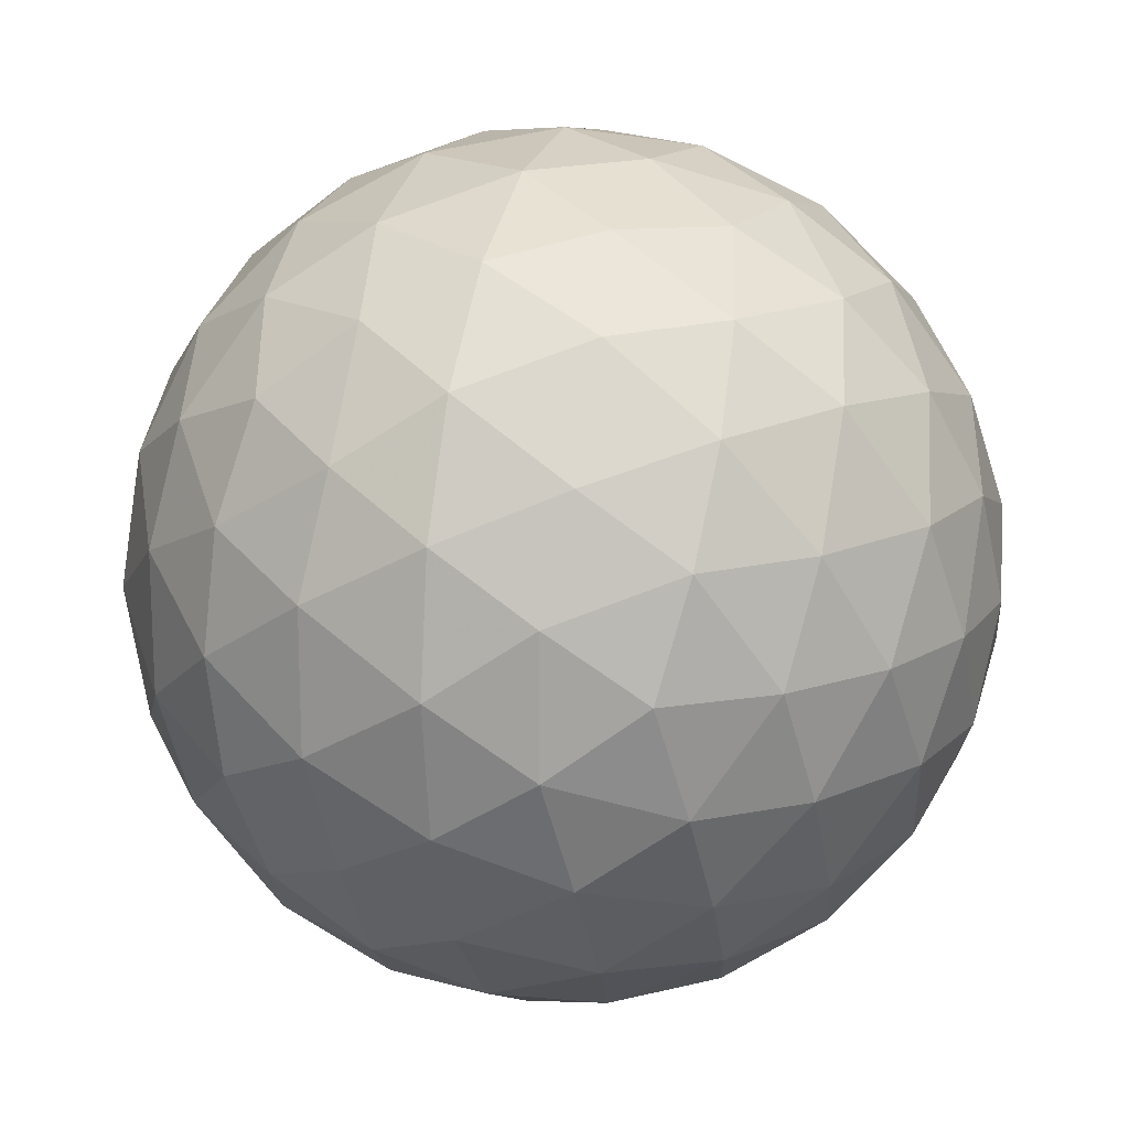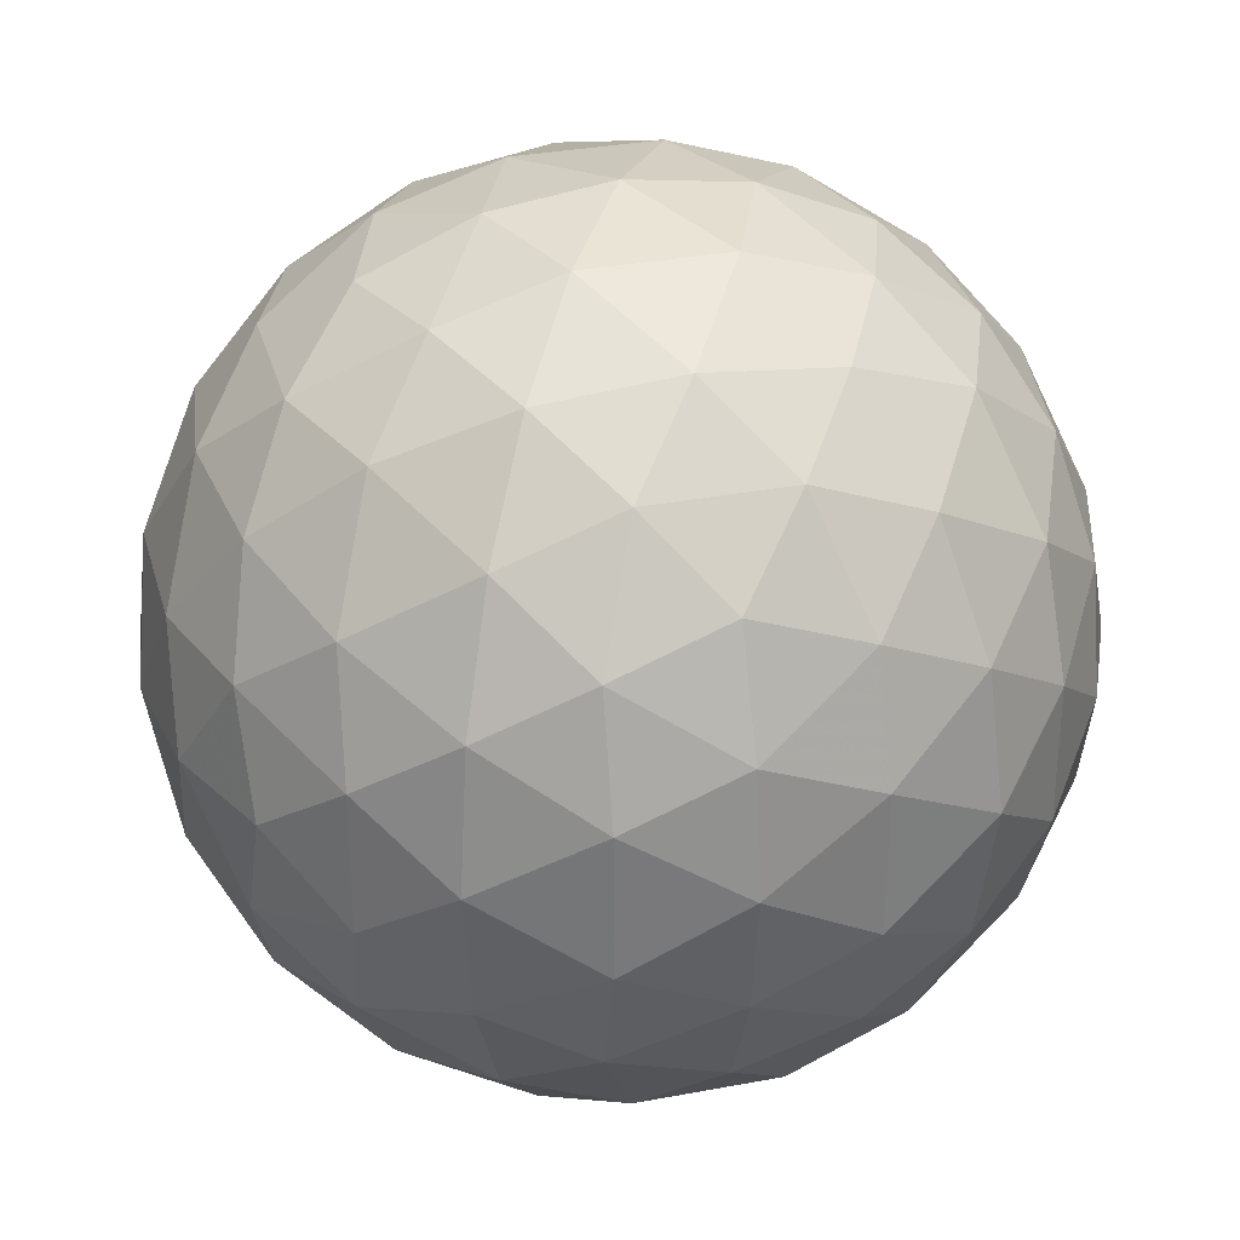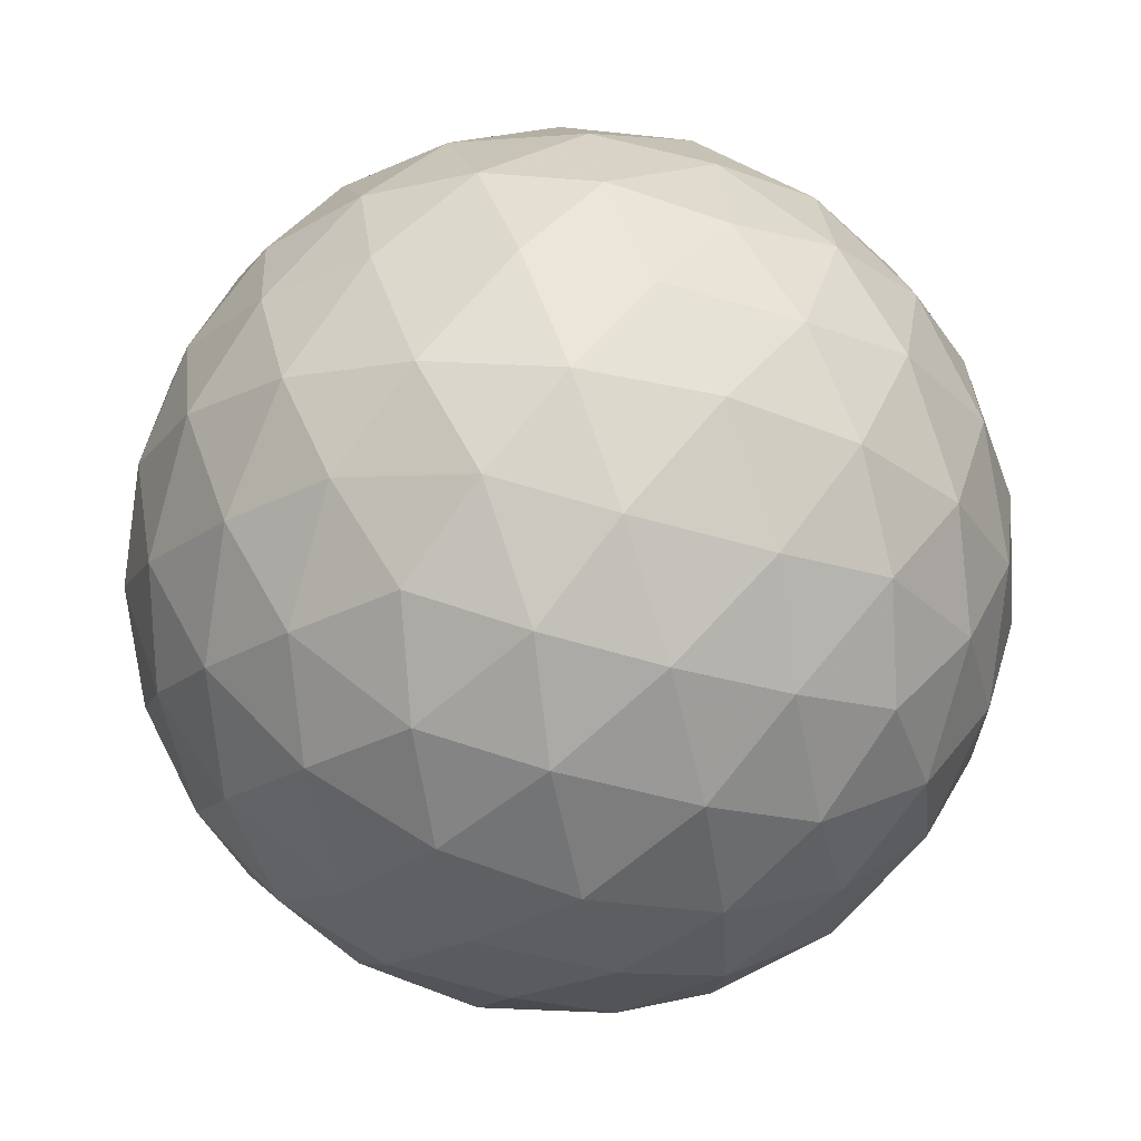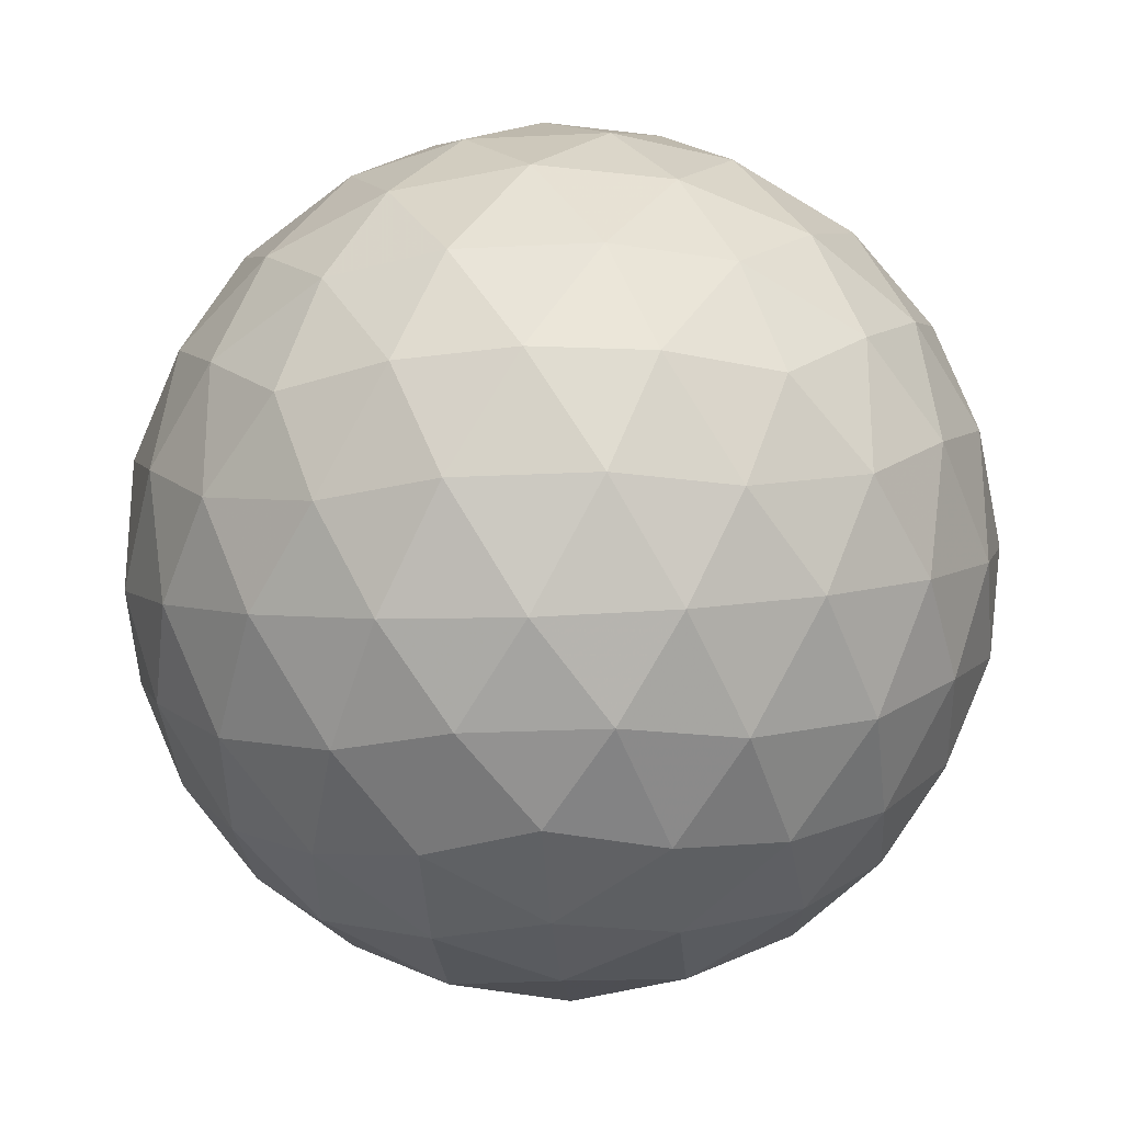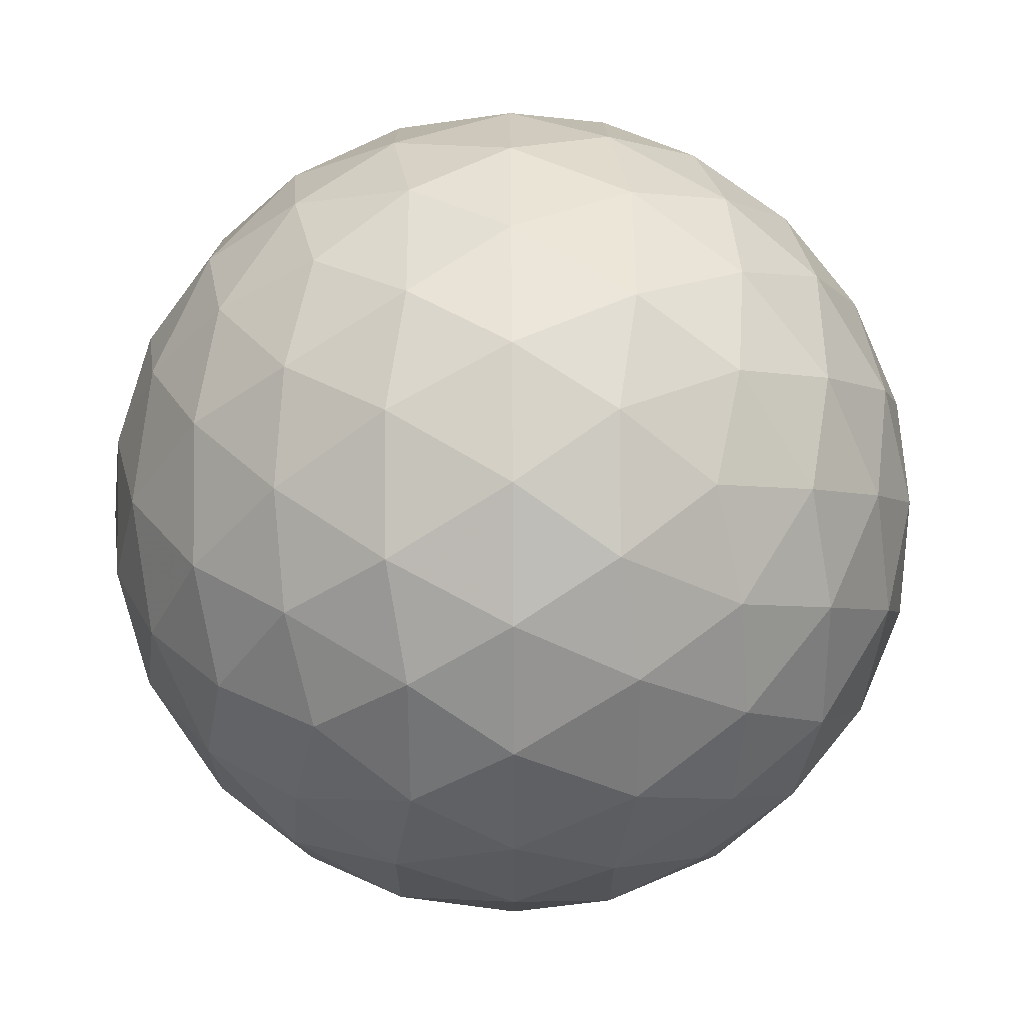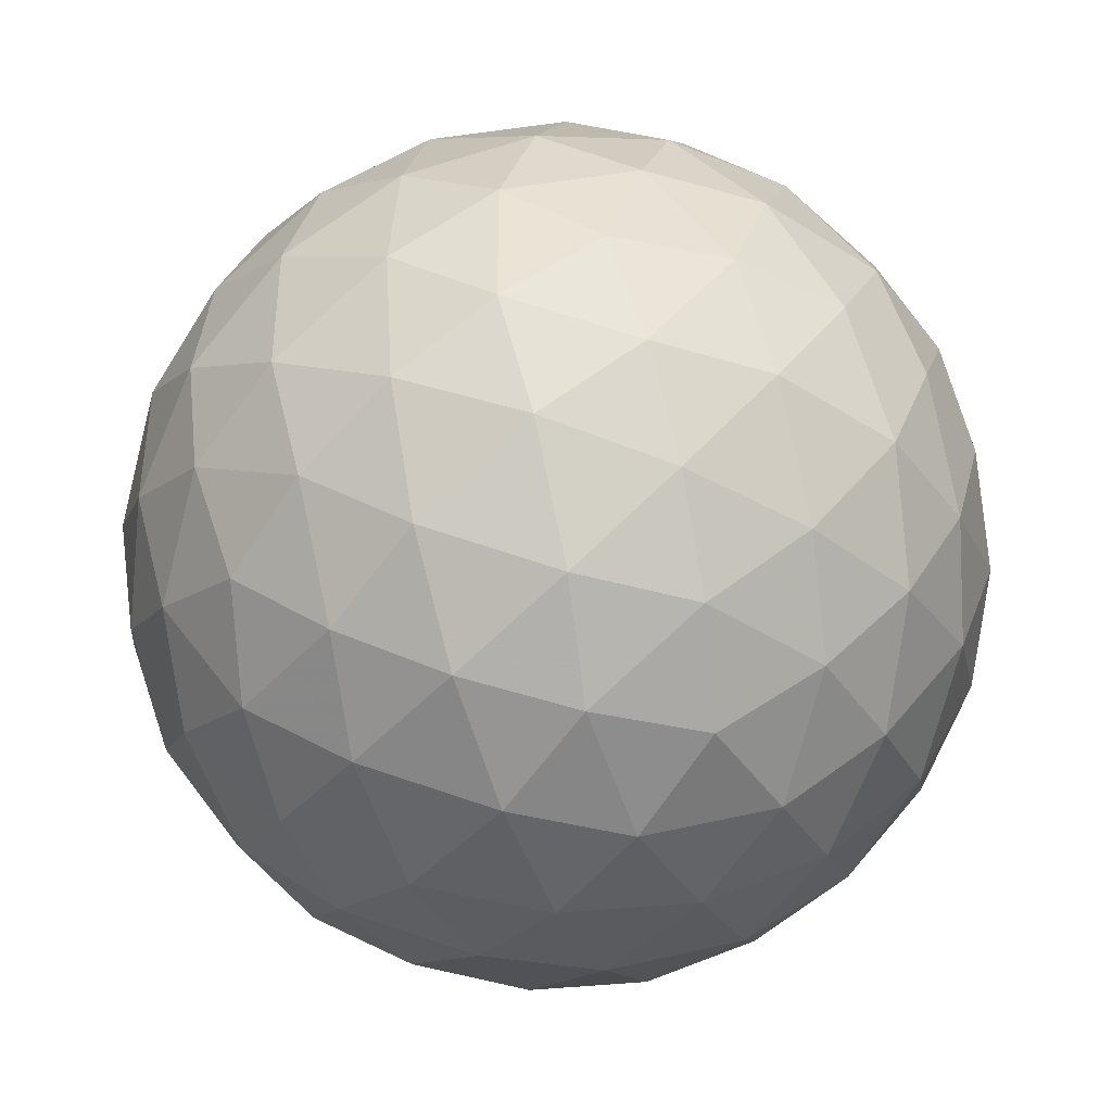
<metadata>
{"format":"obj","ext":"obj","renderer":"f3d","projection":"perspective","resolution":1024,"background":"white","views":[{"elev":16.7,"azim":138.2,"up":"+Z"},{"elev":32.4,"azim":-14.8,"up":"+Y"},{"elev":66.6,"azim":-141.0,"up":"+Z"},{"elev":-25.5,"azim":-85.6,"up":"+Y"},{"elev":68.3,"azim":-58.6,"up":"+Z"},{"elev":-41.7,"azim":-127.7,"up":"+Y"}]}
</metadata>
<code>
v 31.44 183.3 235.7
v 34.57 183.3 235.7
v 31.44 178.3 235.7
v 34.57 178.3 235.7
v 33 179.2 238.2
v 33 182.3 238.2
v 33 179.2 233.2
v 33 182.3 233.2
v 35.53 180.8 234.2
v 35.53 180.8 237.3
v 30.48 180.8 234.2
v 30.48 180.8 237.3
v 33 183.8 235.7
v 33 177.8 235.7
v 32.09 178.4 237.2
v 33.92 178.4 237.2
v 32.09 183.2 237.2
v 33.92 183.2 237.2
v 33 180.8 238.7
v 32.09 178.4 234.2
v 33.92 178.4 234.2
v 32.09 183.2 234.2
v 33.92 183.2 234.2
v 33 180.8 232.7
v 35.41 182.3 234.8
v 35.41 179.3 234.8
v 34.49 179.9 233.3
v 34.49 181.7 233.3
v 35.41 182.3 236.6
v 35.41 179.3 236.6
v 34.49 179.9 238.1
v 34.49 181.7 238.1
v 35.98 180.8 235.7
v 30.6 182.3 234.8
v 30.6 179.3 234.8
v 31.52 179.9 233.3
v 31.52 181.7 233.3
v 30.6 182.3 236.6
v 30.6 179.3 236.6
v 31.52 179.9 238.1
v 31.52 181.7 238.1
v 30.03 180.8 235.7
v 32.19 183.6 235.7
v 33.82 183.6 235.7
v 32.19 177.9 235.7
v 33.82 177.9 235.7
v 31.71 178.2 236.5
v 32.53 178.7 237.8
v 32.52 178 236.5
v 34.29 178.2 236.5
v 33.48 178.7 237.8
v 33.49 178 236.5
v 33 178.3 237.3
v 31.71 183.4 236.5
v 32.53 182.8 237.8
v 32.52 183.6 236.5
v 34.29 183.4 236.5
v 33.48 182.8 237.8
v 33.49 183.6 236.5
v 33 183.3 237.3
v 33 180 238.6
v 33 181.6 238.6
v 31.71 178.2 234.9
v 32.53 178.7 233.6
v 32.52 178 234.9
v 34.29 178.2 234.9
v 33.48 178.7 233.6
v 33.49 178 234.9
v 33 178.3 234.2
v 31.71 183.4 234.9
v 32.53 182.8 233.6
v 32.52 183.6 234.9
v 34.29 183.4 234.9
v 33.48 182.8 233.6
v 33.49 183.6 234.9
v 33 183.3 234.2
v 33 180 232.9
v 33 181.6 232.9
v 35.07 182.9 235.2
v 35.57 181.6 234.4
v 34.75 182.8 234.5
v 35.07 178.7 235.2
v 35.57 180 234.4
v 34.75 178.7 234.5
v 33.78 179.5 233.2
v 35.09 180.3 233.7
v 34.27 179 233.7
v 33.79 180.3 232.9
v 35.05 179.5 234
v 33.78 182.1 233.2
v 35.09 181.3 233.7
v 34.27 182.5 233.7
v 33.79 181.3 232.9
v 35.05 182.1 234
v 34.57 180.8 233.2
v 35.07 182.9 236.2
v 35.57 181.6 237
v 34.75 182.8 237
v 35.53 182.3 235.7
v 35.07 178.7 236.2
v 35.57 180 237
v 34.75 178.7 237
v 35.53 179.2 235.7
v 33.78 179.5 238.3
v 35.09 180.3 237.8
v 34.27 179 237.8
v 33.79 180.3 238.5
v 35.05 179.5 237.5
v 33.78 182.1 238.3
v 35.09 181.3 237.8
v 34.27 182.5 237.8
v 33.79 181.3 238.5
v 35.05 182.1 237.5
v 34.57 180.8 238.2
v 35.86 180.8 234.9
v 35.86 180.8 236.5
v 35.83 181.6 235.2
v 35.83 180 235.2
v 35.83 181.6 236.2
v 35.83 180 236.2
v 30.94 182.9 235.2
v 30.44 181.6 234.4
v 31.26 182.8 234.5
v 30.94 178.7 235.2
v 30.44 180 234.4
v 31.26 178.7 234.5
v 32.23 179.5 233.2
v 30.92 180.3 233.7
v 31.74 179 233.7
v 32.22 180.3 232.9
v 30.96 179.5 234
v 32.23 182.1 233.2
v 30.92 181.3 233.7
v 31.74 182.5 233.7
v 32.22 181.3 232.9
v 30.96 182.1 234
v 31.44 180.8 233.2
v 30.94 182.9 236.2
v 30.44 181.6 237
v 31.26 182.8 237
v 30.48 182.3 235.7
v 30.94 178.7 236.2
v 30.44 180 237
v 31.26 178.7 237
v 30.48 179.2 235.7
v 32.23 179.5 238.3
v 30.92 180.3 237.8
v 31.74 179 237.8
v 32.22 180.3 238.5
v 30.96 179.5 237.5
v 32.23 182.1 238.3
v 30.92 181.3 237.8
v 31.74 182.5 237.8
v 32.22 181.3 238.5
v 30.96 182.1 237.5
v 31.44 180.8 238.2
v 30.15 180.8 234.9
v 30.15 180.8 236.5
v 30.18 181.6 235.2
v 30.18 180 235.2
v 30.18 181.6 236.2
v 30.18 180 236.2
f 1 138 54
f 138 38 140
f 54 140 17
f 138 140 54
f 38 139 155
f 139 12 152
f 155 152 41
f 139 152 155
f 17 153 55
f 153 41 151
f 55 151 6
f 153 151 55
f 38 155 140
f 155 41 153
f 140 153 17
f 155 153 140
f 1 54 43
f 54 17 56
f 43 56 13
f 54 56 43
f 17 55 60
f 55 6 58
f 60 58 18
f 55 58 60
f 13 59 44
f 59 18 57
f 44 57 2
f 59 57 44
f 17 60 56
f 60 18 59
f 56 59 13
f 60 59 56
f 1 43 70
f 43 13 72
f 70 72 22
f 43 72 70
f 13 44 75
f 44 2 73
f 75 73 23
f 44 73 75
f 22 76 71
f 76 23 74
f 71 74 8
f 76 74 71
f 13 75 72
f 75 23 76
f 72 76 22
f 75 76 72
f 1 70 121
f 70 22 123
f 121 123 34
f 70 123 121
f 22 71 134
f 71 8 132
f 134 132 37
f 71 132 134
f 34 136 122
f 136 37 133
f 122 133 11
f 136 133 122
f 22 134 123
f 134 37 136
f 123 136 34
f 134 136 123
f 1 121 138
f 121 34 141
f 138 141 38
f 121 141 138
f 34 122 159
f 122 11 157
f 159 157 42
f 122 157 159
f 38 161 139
f 161 42 158
f 139 158 12
f 161 158 139
f 34 159 141
f 159 42 161
f 141 161 38
f 159 161 141
f 2 57 96
f 57 18 98
f 96 98 29
f 57 98 96
f 18 58 111
f 58 6 109
f 111 109 32
f 58 109 111
f 29 113 97
f 113 32 110
f 97 110 10
f 113 110 97
f 18 111 98
f 111 32 113
f 98 113 29
f 111 113 98
f 6 151 62
f 151 41 154
f 62 154 19
f 151 154 62
f 41 152 156
f 152 12 147
f 156 147 40
f 152 147 156
f 19 149 61
f 149 40 146
f 61 146 5
f 149 146 61
f 41 156 154
f 156 40 149
f 154 149 19
f 156 149 154
f 12 158 143
f 158 42 162
f 143 162 39
f 158 162 143
f 42 157 160
f 157 11 125
f 160 125 35
f 157 125 160
f 39 145 142
f 145 35 124
f 142 124 3
f 145 124 142
f 42 160 162
f 160 35 145
f 162 145 39
f 160 145 162
f 11 133 128
f 133 37 137
f 128 137 36
f 133 137 128
f 37 132 135
f 132 8 78
f 135 78 24
f 132 78 135
f 36 130 127
f 130 24 77
f 127 77 7
f 130 77 127
f 37 135 137
f 135 24 130
f 137 130 36
f 135 130 137
f 8 74 90
f 74 23 92
f 90 92 28
f 74 92 90
f 23 73 81
f 73 2 79
f 81 79 25
f 73 79 81
f 28 94 91
f 94 25 80
f 91 80 9
f 94 80 91
f 23 81 92
f 81 25 94
f 92 94 28
f 81 94 92
f 4 100 50
f 100 30 102
f 50 102 16
f 100 102 50
f 30 101 108
f 101 10 105
f 108 105 31
f 101 105 108
f 16 106 51
f 106 31 104
f 51 104 5
f 106 104 51
f 30 108 102
f 108 31 106
f 102 106 16
f 108 106 102
f 4 50 46
f 50 16 52
f 46 52 14
f 50 52 46
f 16 51 53
f 51 5 48
f 53 48 15
f 51 48 53
f 14 49 45
f 49 15 47
f 45 47 3
f 49 47 45
f 16 53 52
f 53 15 49
f 52 49 14
f 53 49 52
f 4 46 66
f 46 14 68
f 66 68 21
f 46 68 66
f 14 45 65
f 45 3 63
f 65 63 20
f 45 63 65
f 21 69 67
f 69 20 64
f 67 64 7
f 69 64 67
f 14 65 68
f 65 20 69
f 68 69 21
f 65 69 68
f 4 66 82
f 66 21 84
f 82 84 26
f 66 84 82
f 21 67 87
f 67 7 85
f 87 85 27
f 67 85 87
f 26 89 83
f 89 27 86
f 83 86 9
f 89 86 83
f 21 87 84
f 87 27 89
f 84 89 26
f 87 89 84
f 4 82 100
f 82 26 103
f 100 103 30
f 82 103 100
f 26 83 118
f 83 9 115
f 118 115 33
f 83 115 118
f 30 120 101
f 120 33 116
f 101 116 10
f 120 116 101
f 26 118 103
f 118 33 120
f 103 120 30
f 118 120 103
f 5 104 61
f 104 31 107
f 61 107 19
f 104 107 61
f 31 105 114
f 105 10 110
f 114 110 32
f 105 110 114
f 19 112 62
f 112 32 109
f 62 109 6
f 112 109 62
f 31 114 107
f 114 32 112
f 107 112 19
f 114 112 107
f 3 47 142
f 47 15 144
f 142 144 39
f 47 144 142
f 15 48 148
f 48 5 146
f 148 146 40
f 48 146 148
f 39 150 143
f 150 40 147
f 143 147 12
f 150 147 143
f 15 148 144
f 148 40 150
f 144 150 39
f 148 150 144
f 7 64 127
f 64 20 129
f 127 129 36
f 64 129 127
f 20 63 126
f 63 3 124
f 126 124 35
f 63 124 126
f 36 131 128
f 131 35 125
f 128 125 11
f 131 125 128
f 20 126 129
f 126 35 131
f 129 131 36
f 126 131 129
f 9 86 91
f 86 27 95
f 91 95 28
f 86 95 91
f 27 85 88
f 85 7 77
f 88 77 24
f 85 77 88
f 28 93 90
f 93 24 78
f 90 78 8
f 93 78 90
f 27 88 95
f 88 24 93
f 95 93 28
f 88 93 95
f 10 116 97
f 116 33 119
f 97 119 29
f 116 119 97
f 33 115 117
f 115 9 80
f 117 80 25
f 115 80 117
f 29 99 96
f 99 25 79
f 96 79 2
f 99 79 96
f 33 117 119
f 117 25 99
f 119 99 29
f 117 99 119

</code>
